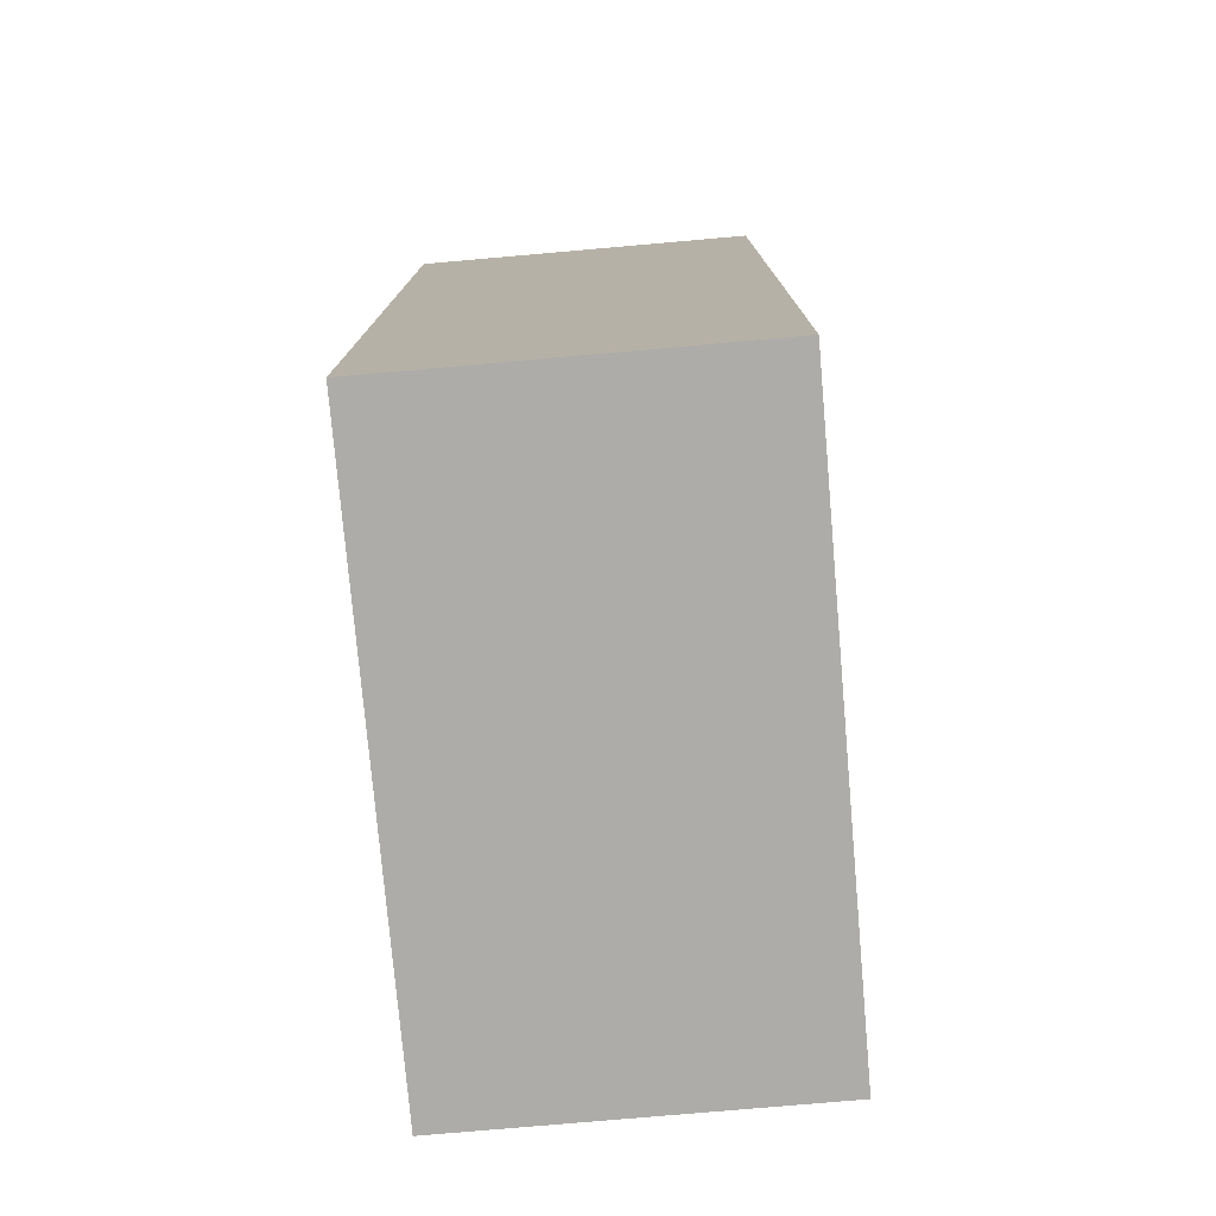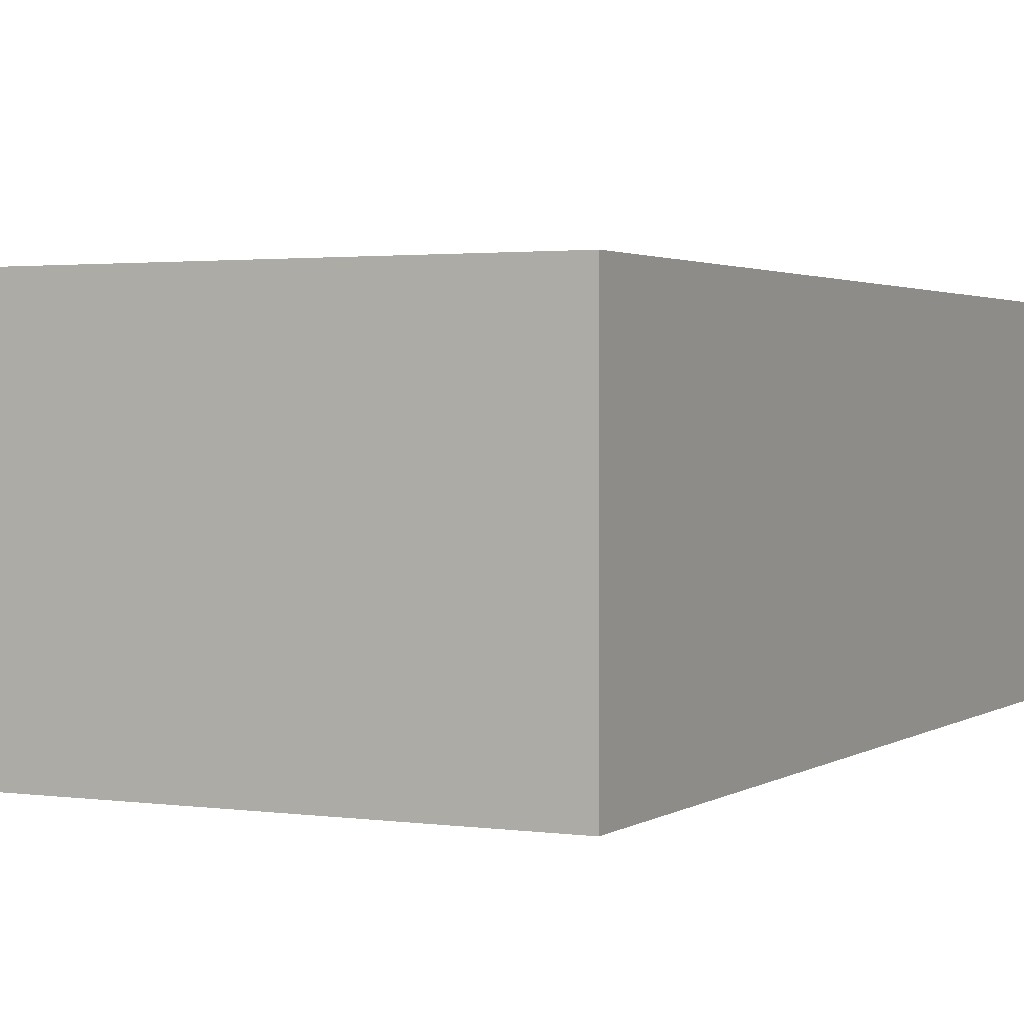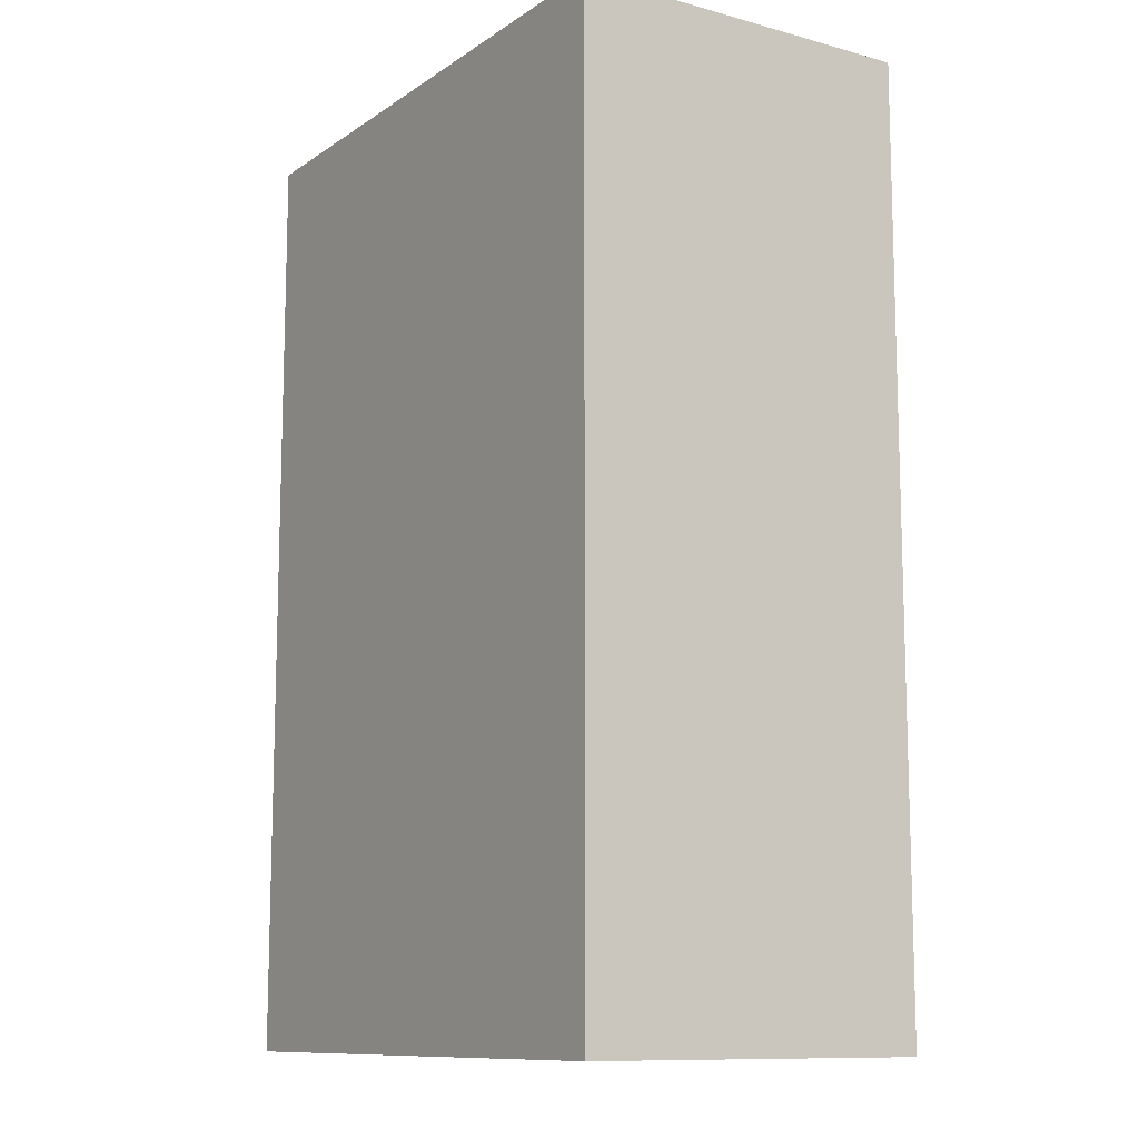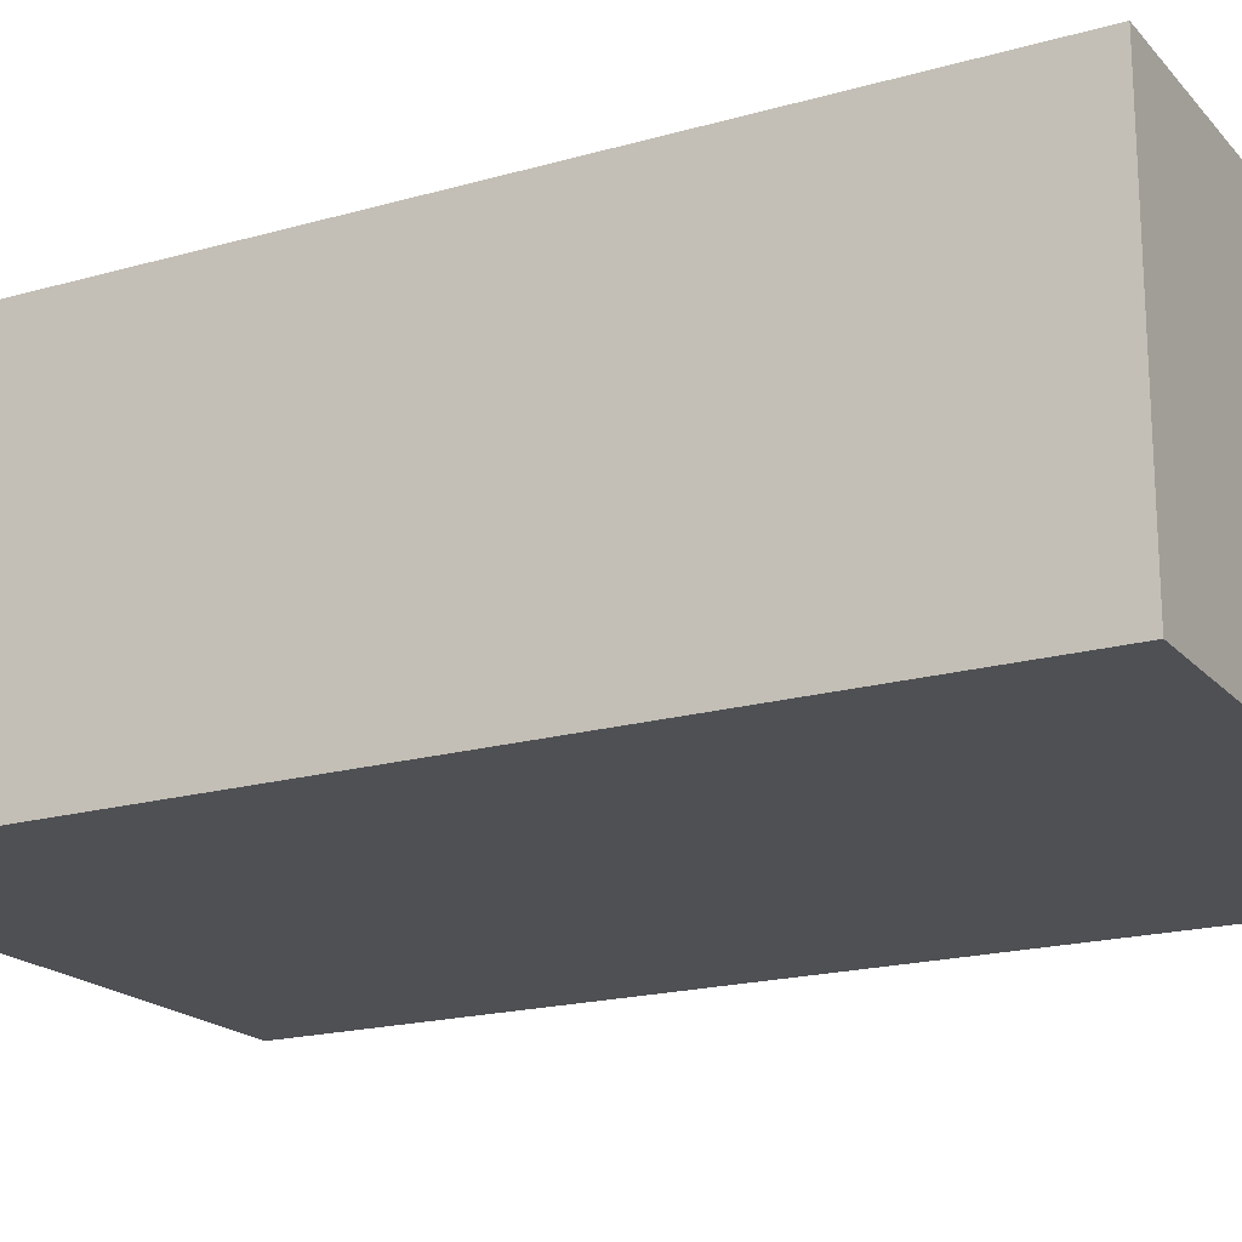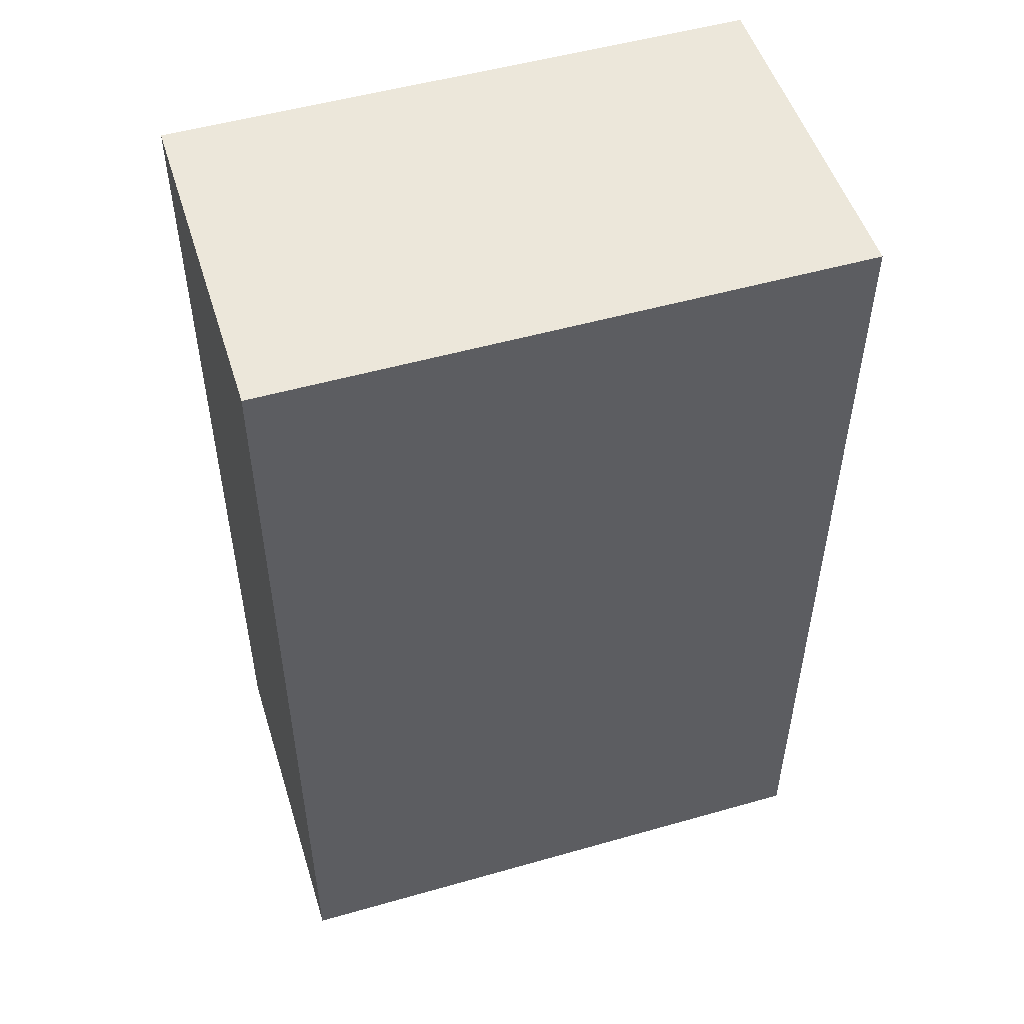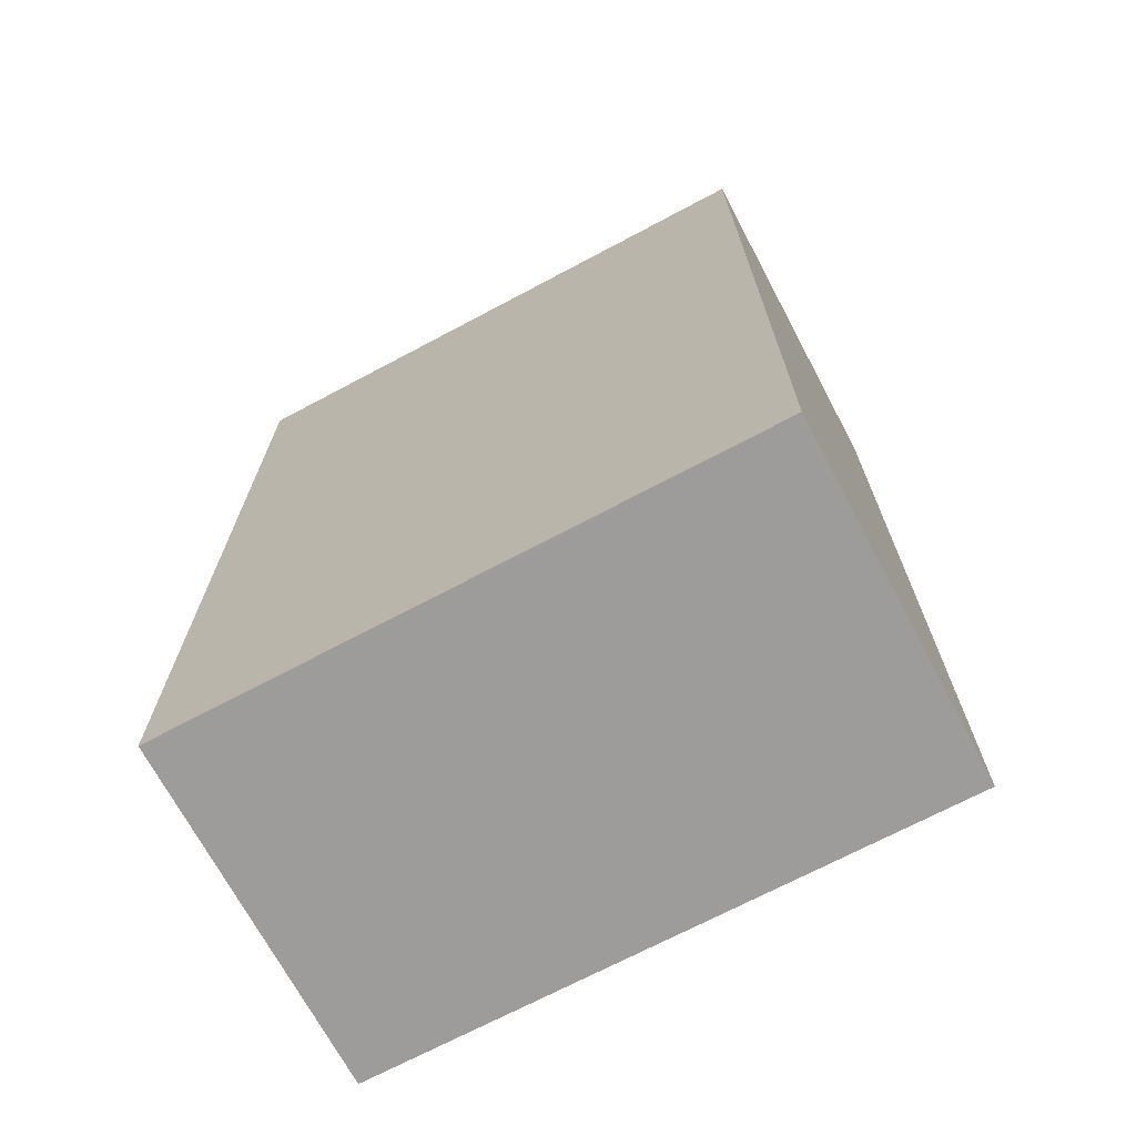
<metadata>
{"format":"obj","ext":"obj","renderer":"f3d","projection":"perspective","resolution":1024,"background":"white","views":[{"elev":-77.0,"azim":-85.0,"up":"+Y"},{"elev":2.0,"azim":26.6,"up":"+Z"},{"elev":-11.1,"azim":56.9,"up":"+Y"},{"elev":-19.1,"azim":-61.7,"up":"+Z"},{"elev":51.4,"azim":162.8,"up":"+Y"},{"elev":-70.3,"azim":28.0,"up":"+Y"}]}
</metadata>
<code>
v -0.3125 1 -0.1875
v 0.3125 1 -0.1875
v 0.3125 1 0.1875
v -0.3125 1 0.1875
v -0.3125 0 0.1875
v 0.3125 0 0.1875
v 0.3125 0 -0.1875
v -0.3125 0 -0.1875
v -0.3125 1 -0.1875
v -0.3125 1 0.1875
v -0.3125 0 0.1875
v -0.3125 0 -0.1875
v 0.3125 0 -0.1875
v 0.3125 0 0.1875
v 0.3125 1 0.1875
v 0.3125 1 -0.1875
v -0.3125 0 -0.1875
v 0.3125 0 -0.1875
v 0.3125 1 -0.1875
v -0.3125 1 -0.1875
v -0.3125 1 0.1875
v 0.3125 1 0.1875
v 0.3125 0 0.1875
v -0.3125 0 0.1875
g grave_02
f 3 2 1
f 4 3 1
f 7 6 5
f 8 7 5
f 11 10 9
f 12 11 9
f 15 14 13
f 16 15 13
f 19 18 17
f 20 19 17
f 23 22 21
f 24 23 21

</code>
